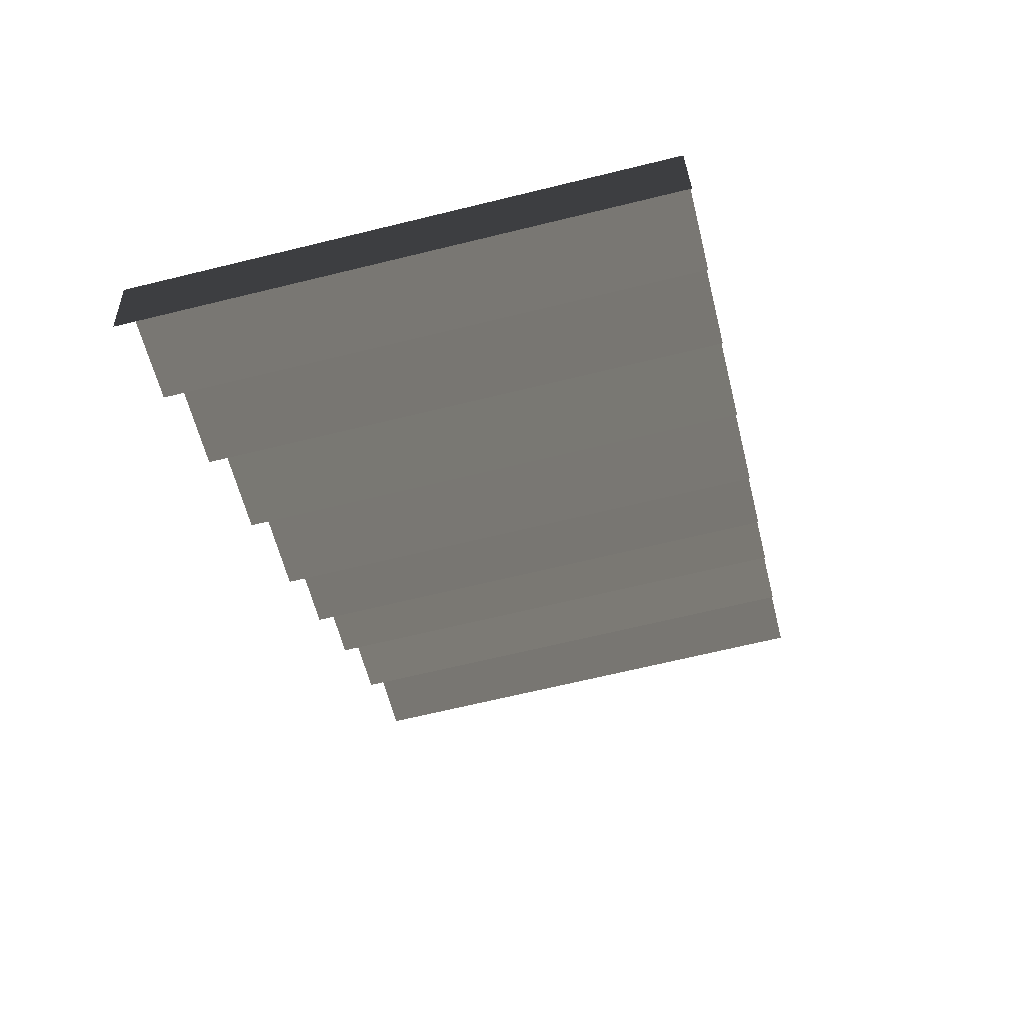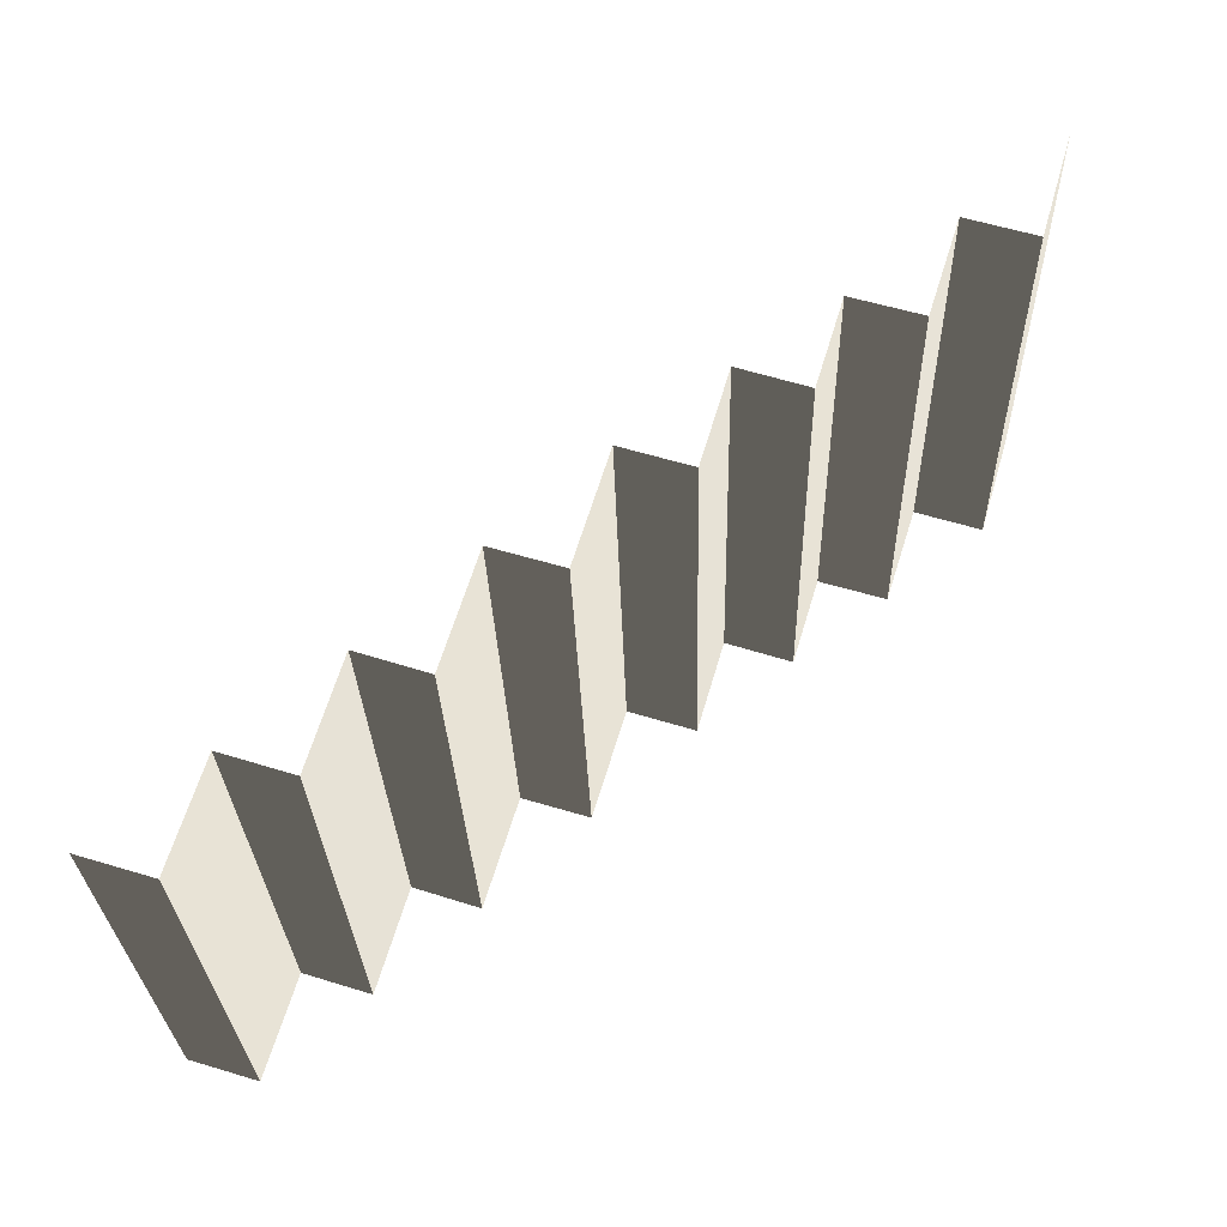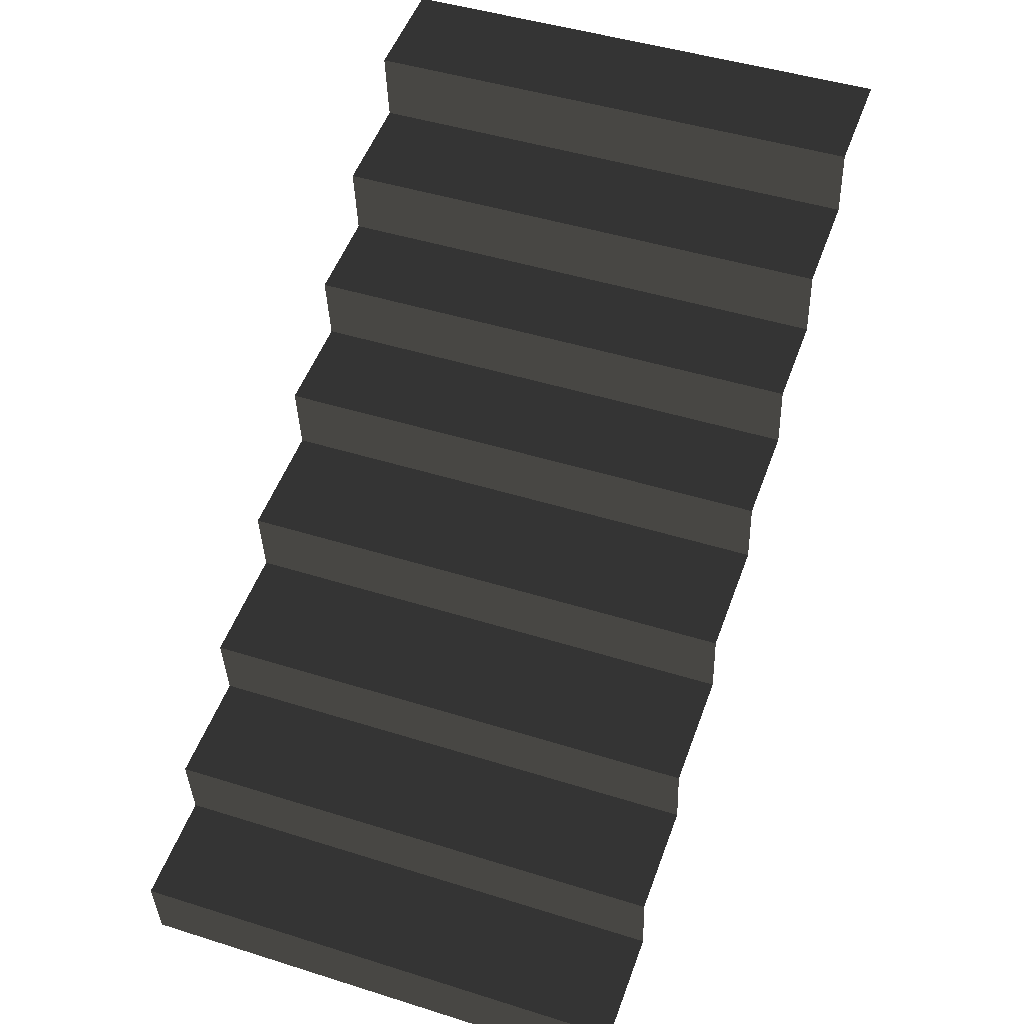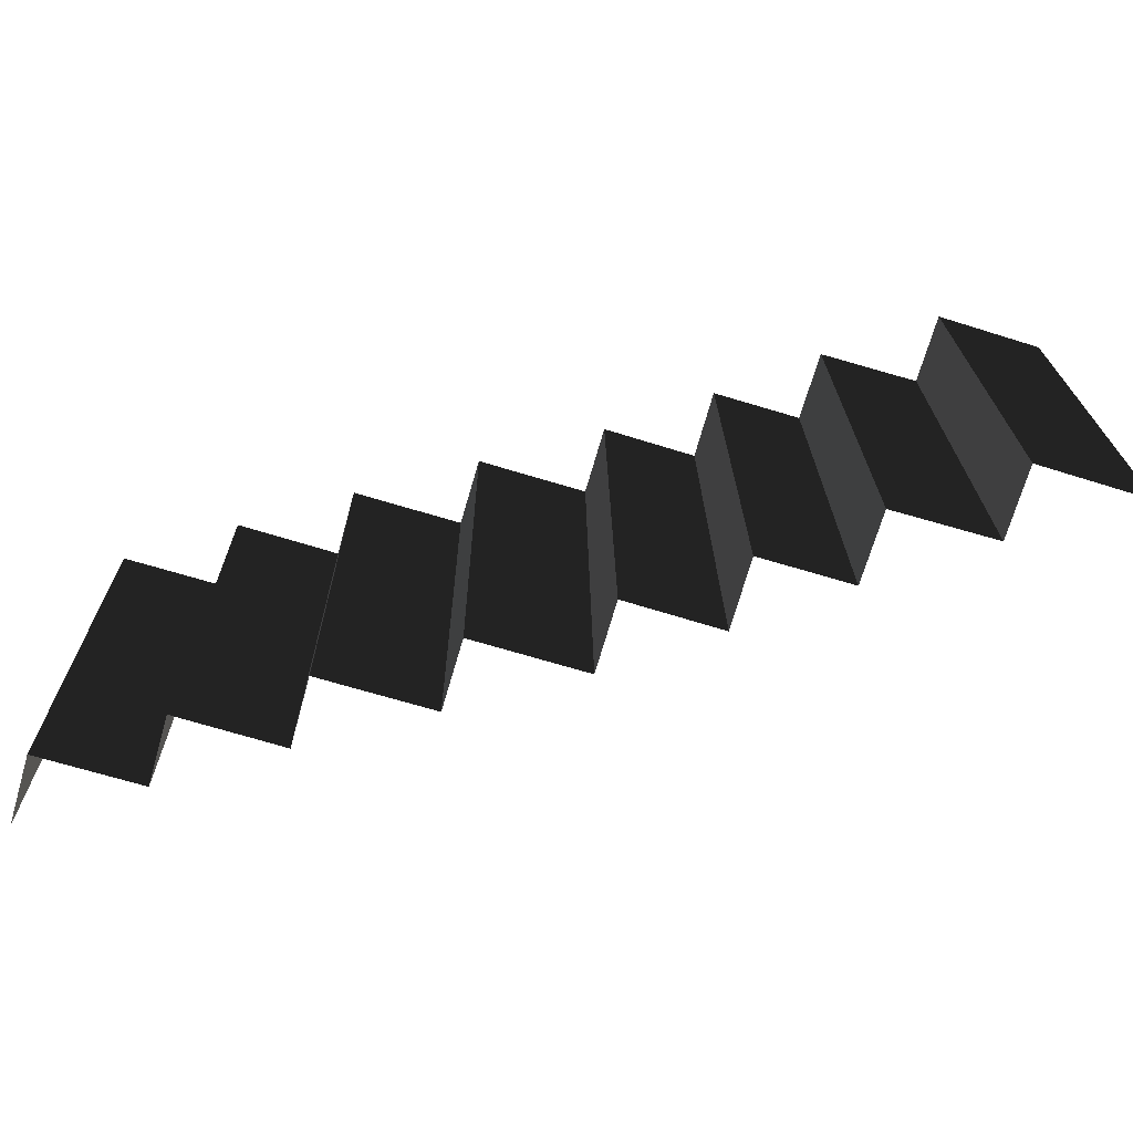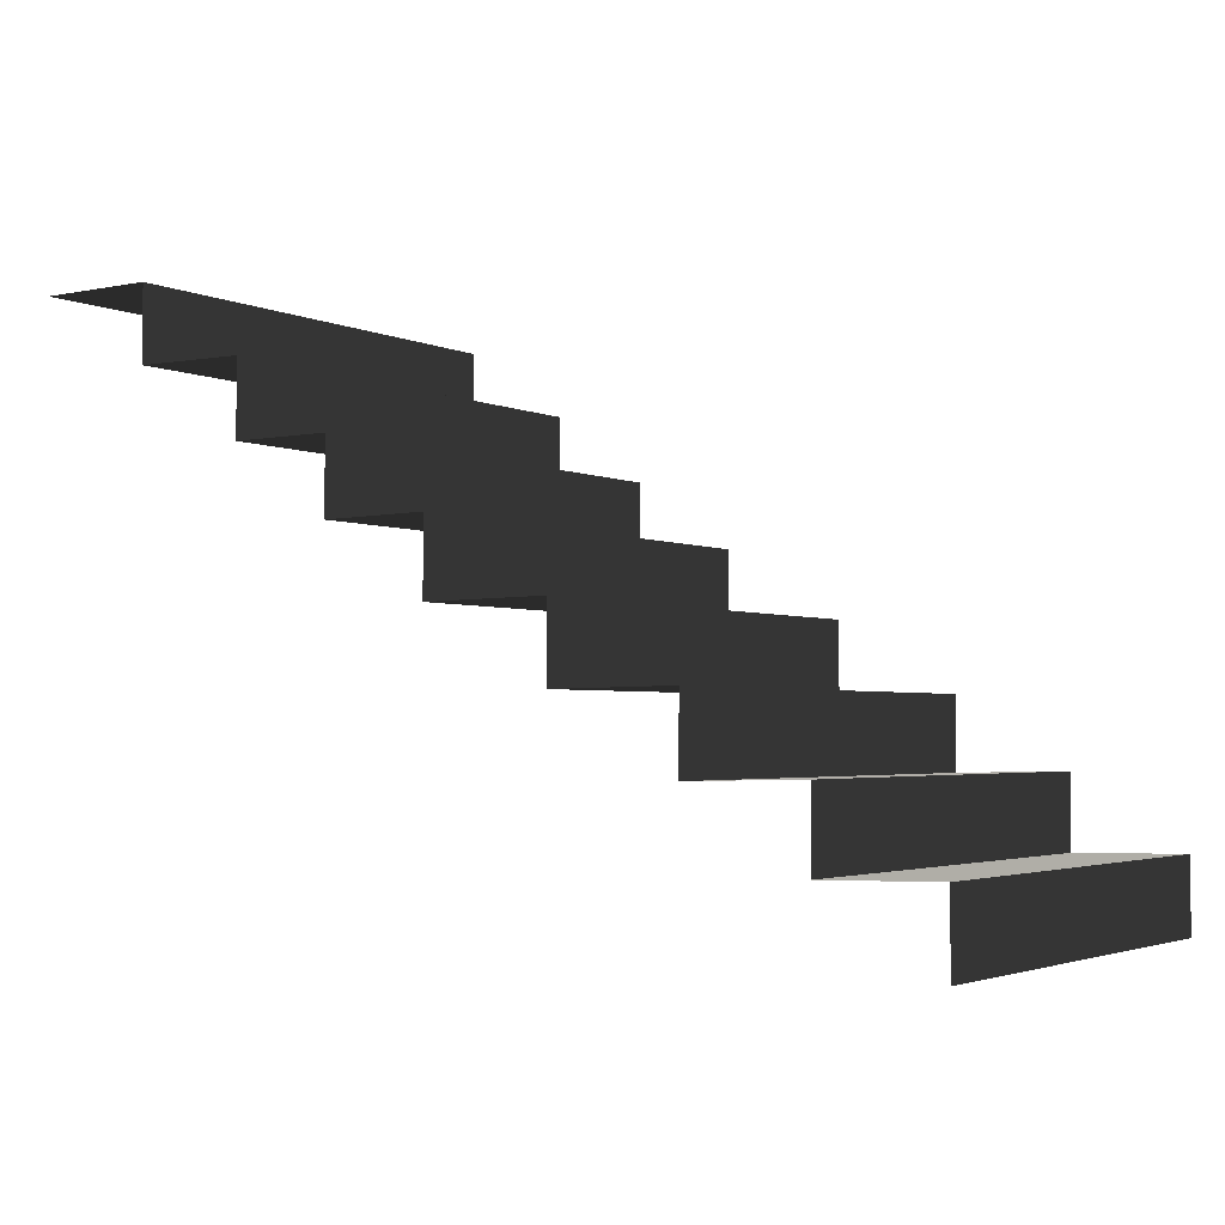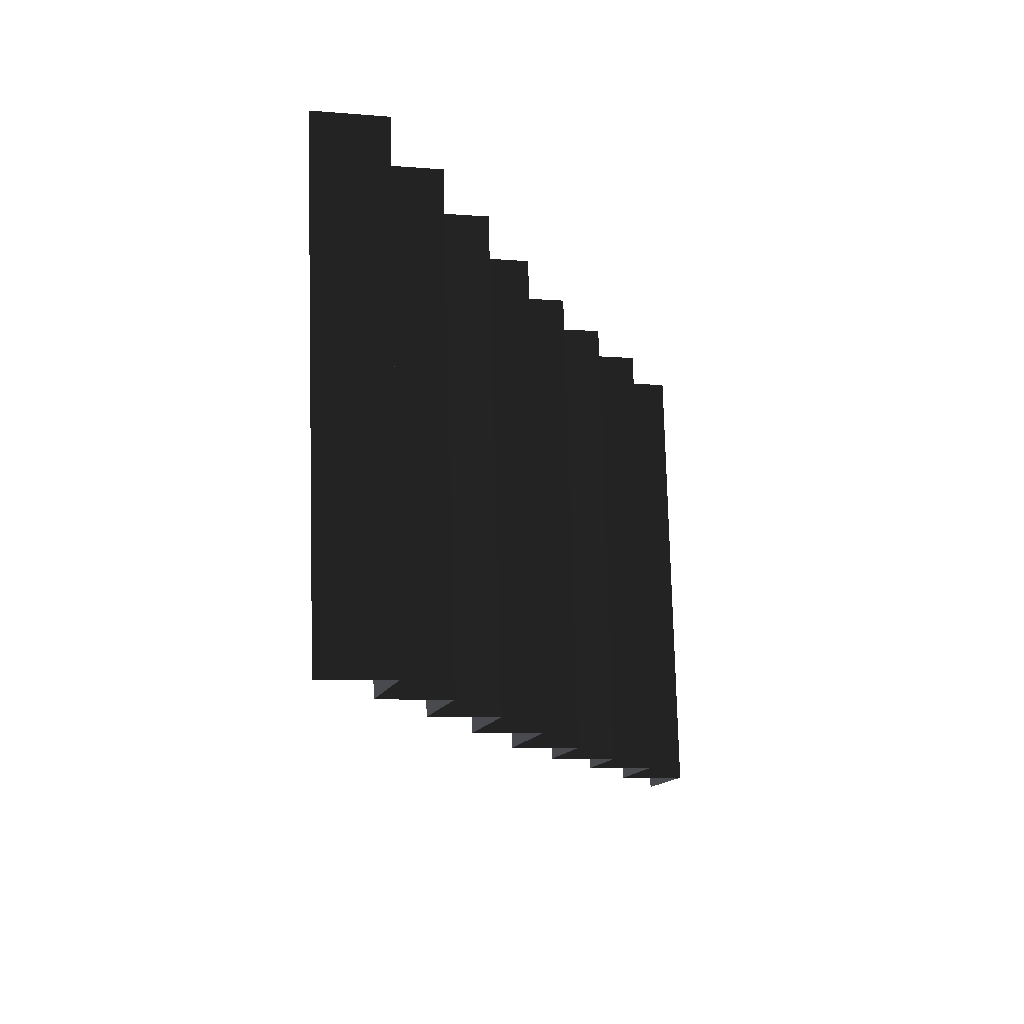
<metadata>
{"format":"obj","ext":"obj","renderer":"f3d","projection":"perspective","resolution":1024,"background":"white","views":[{"elev":-59.2,"azim":-76.2,"up":"+Z"},{"elev":62.7,"azim":-73.4,"up":"+Y"},{"elev":51.0,"azim":-70.3,"up":"+Z"},{"elev":-68.1,"azim":-17.1,"up":"+Y"},{"elev":-4.6,"azim":-148.1,"up":"+Z"},{"elev":-13.5,"azim":-104.9,"up":"+Y"}]}
</metadata>
<code>
g Box347
v -12.27 57.78 8.691
v -12.11 57.54 0.3468
v -12.11 24.25 1.285
v -12.11 0.05593 1.968
v -12.27 0.2929 10.31
v -12.27 18.92 9.787
v 0.5934 57.78 8.627
v -12.27 57.78 8.691
v -12.27 18.92 9.787
v -12.27 0.2929 10.31
v 0.5935 0.2911 10.25
v 0.5935 5.549 10.1
v -24.27 57.54 0.1655
v -24.16 57.3 -8.19
v -24.16 42.45 -7.771
v -24.16 -0.1865 -6.569
v -24.27 0.05078 1.786
v -24.27 37.05 0.7431
v -12.11 57.54 0.3468
v -24.27 57.54 0.1655
v -24.27 37.05 0.7431
v -24.27 0.05078 1.786
v -12.11 0.05593 1.968
v -12.11 24.25 1.285
v -35.1 57.3 -8.231
v -34.87 57.07 -16.5
v -34.87 -0.4224 -14.88
v -35.1 53.87 -8.134
v -24.16 57.3 -8.19
v -35.1 57.3 -8.231
v -35.1 53.87 -8.134
v -35.1 -0.1876 -6.61
v -24.16 -0.1865 -6.569
v -24.16 42.45 -7.771
v -46.44 57.07 -16.45
v -46.28 56.83 -24.79
v -46.28 -0.658 -23.17
v -46.44 -0.421 -14.83
v -34.87 57.07 -16.5
v -46.44 57.07 -16.45
v -46.44 -0.421 -14.83
v -34.87 -0.4224 -14.88
v -59.9 56.83 -24.82
v -59.79 56.59 -33.18
v -59.79 -0.8961 -31.56
v -59.9 -0.6588 -23.2
v -46.28 56.83 -24.79
v -59.9 56.83 -24.82
v -59.9 -0.6588 -23.2
v -46.28 -0.658 -23.17
v -73.47 56.59 -33.22
v -73.24 56.36 -41.49
v -73.24 -1.132 -39.87
v -73.47 -0.8973 -31.6
v -59.79 56.59 -33.18
v -73.47 56.59 -33.22
v -73.47 -0.8973 -31.6
v -59.79 -0.8961 -31.56
v -86.08 56.36 -41.44
v -85.92 56.12 -49.78
v -85.92 -1.368 -48.16
v -86.08 -1.131 -39.82
v -73.24 56.36 -41.49
v -86.08 56.36 -41.44
v -86.08 -1.131 -39.82
v -73.24 -1.132 -39.87
v -98.51 56.12 -49.81
v -98.4 55.88 -58.17
v -98.4 -1.606 -56.55
v -98.51 -1.369 -48.19
v -85.92 56.12 -49.78
v -98.51 56.12 -49.81
v -98.51 -1.369 -48.19
v -85.92 -1.368 -48.16
v -24.16 42.45 -7.771
v -35.1 -0.1876 -6.61
v -35.1 53.87 -8.134
v -12.11 24.25 1.285
v -24.27 37.05 0.7431
v 0.5935 5.549 10.1
v -12.27 18.92 9.787
f 3 1 2
f 6 4 5
f 9 7 8
f 12 10 11
f 15 13 14
f 18 16 17
f 21 19 20
f 24 22 23
f 27 25 26
f 25 27 28
f 31 29 30
f 34 32 33
f 37 35 36
f 35 37 38
f 41 39 40
f 39 41 42
f 45 43 44
f 43 45 46
f 49 47 48
f 47 49 50
f 53 51 52
f 51 53 54
f 57 55 56
f 55 57 58
f 61 59 60
f 59 61 62
f 65 63 64
f 63 65 66
f 69 67 68
f 67 69 70
f 73 71 72
f 71 73 74
f 75 29 31
f 28 27 76
f 32 34 77
f 18 13 15
f 16 18 15
f 78 19 21
f 22 24 79
f 6 1 3
f 4 6 3
f 80 7 9
f 10 12 81

</code>
